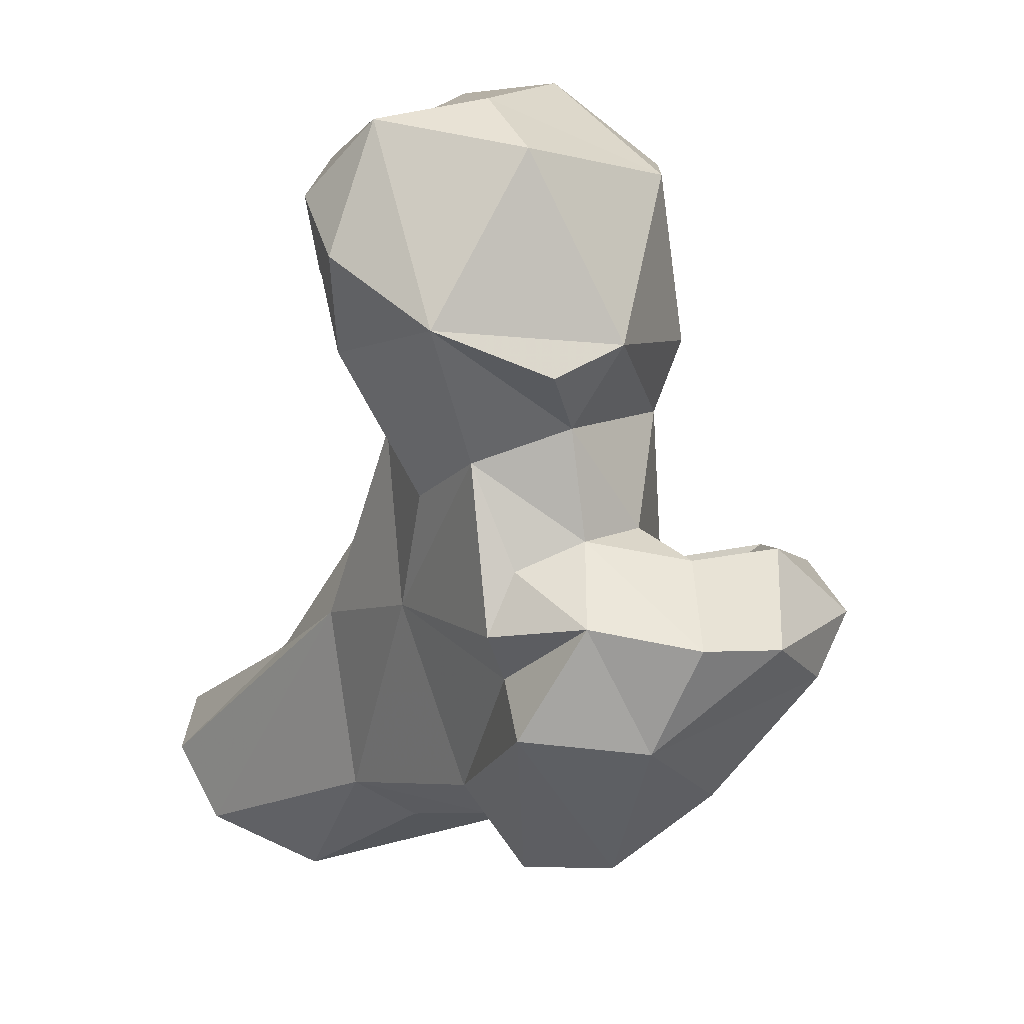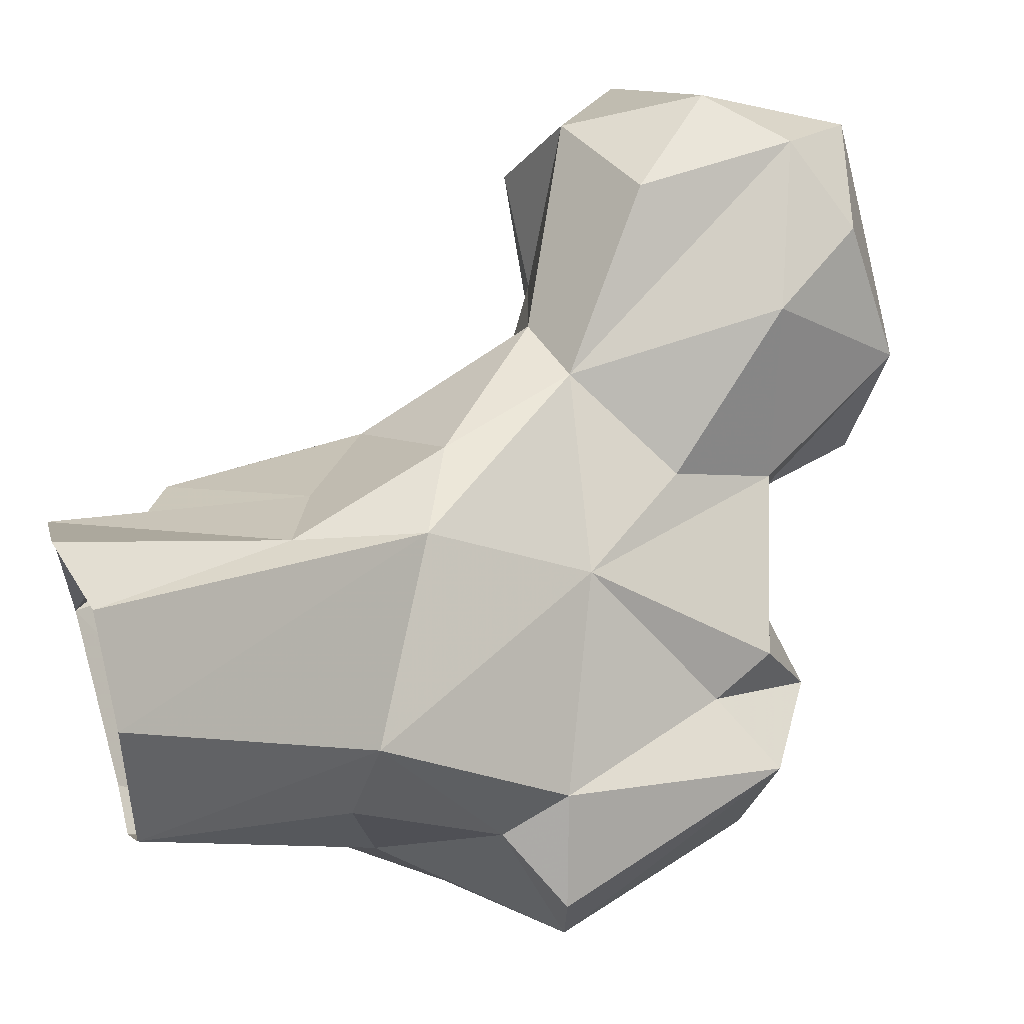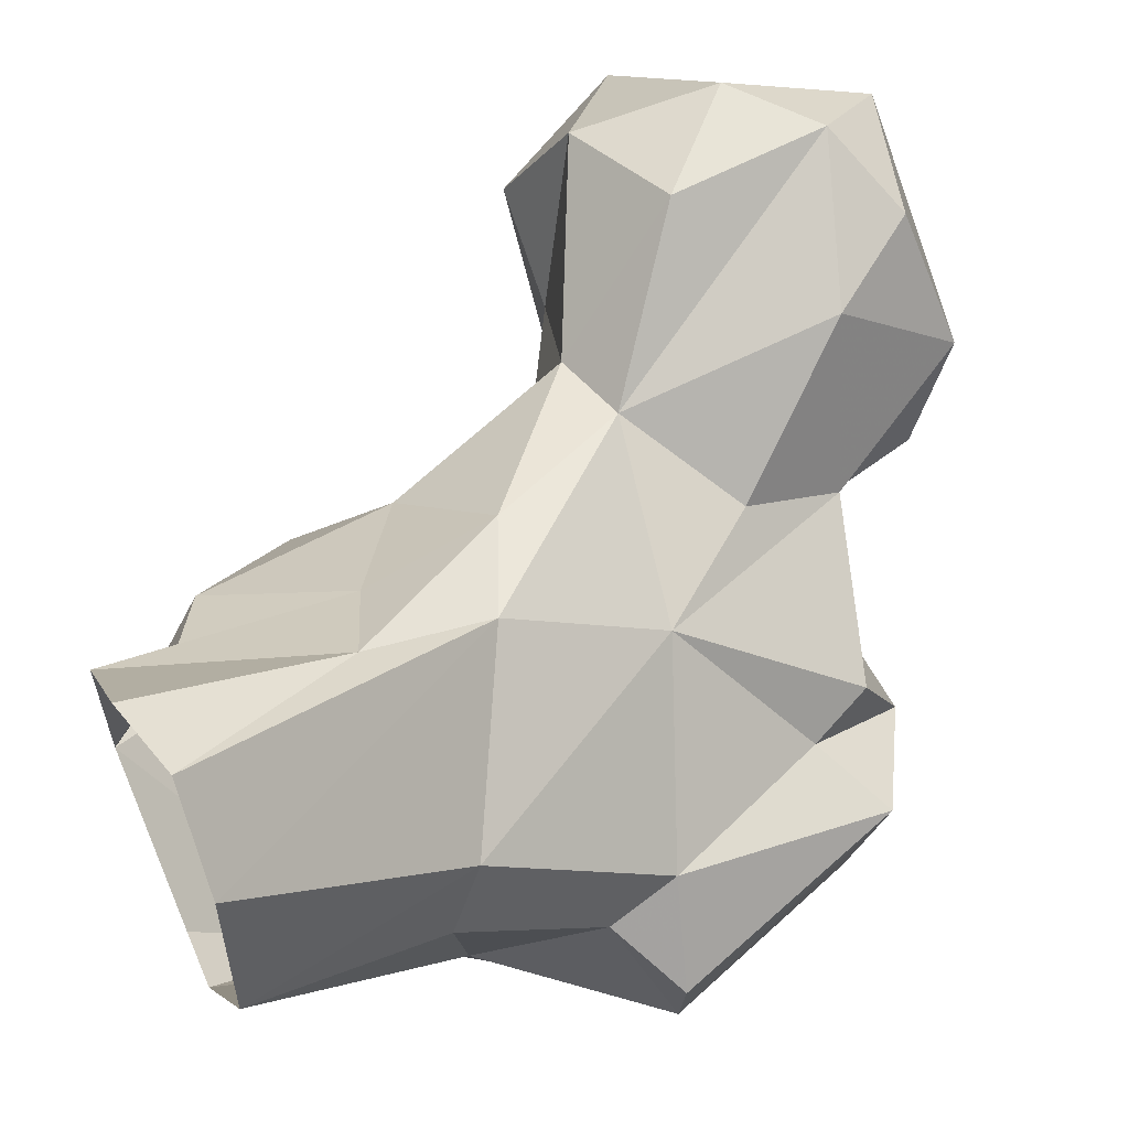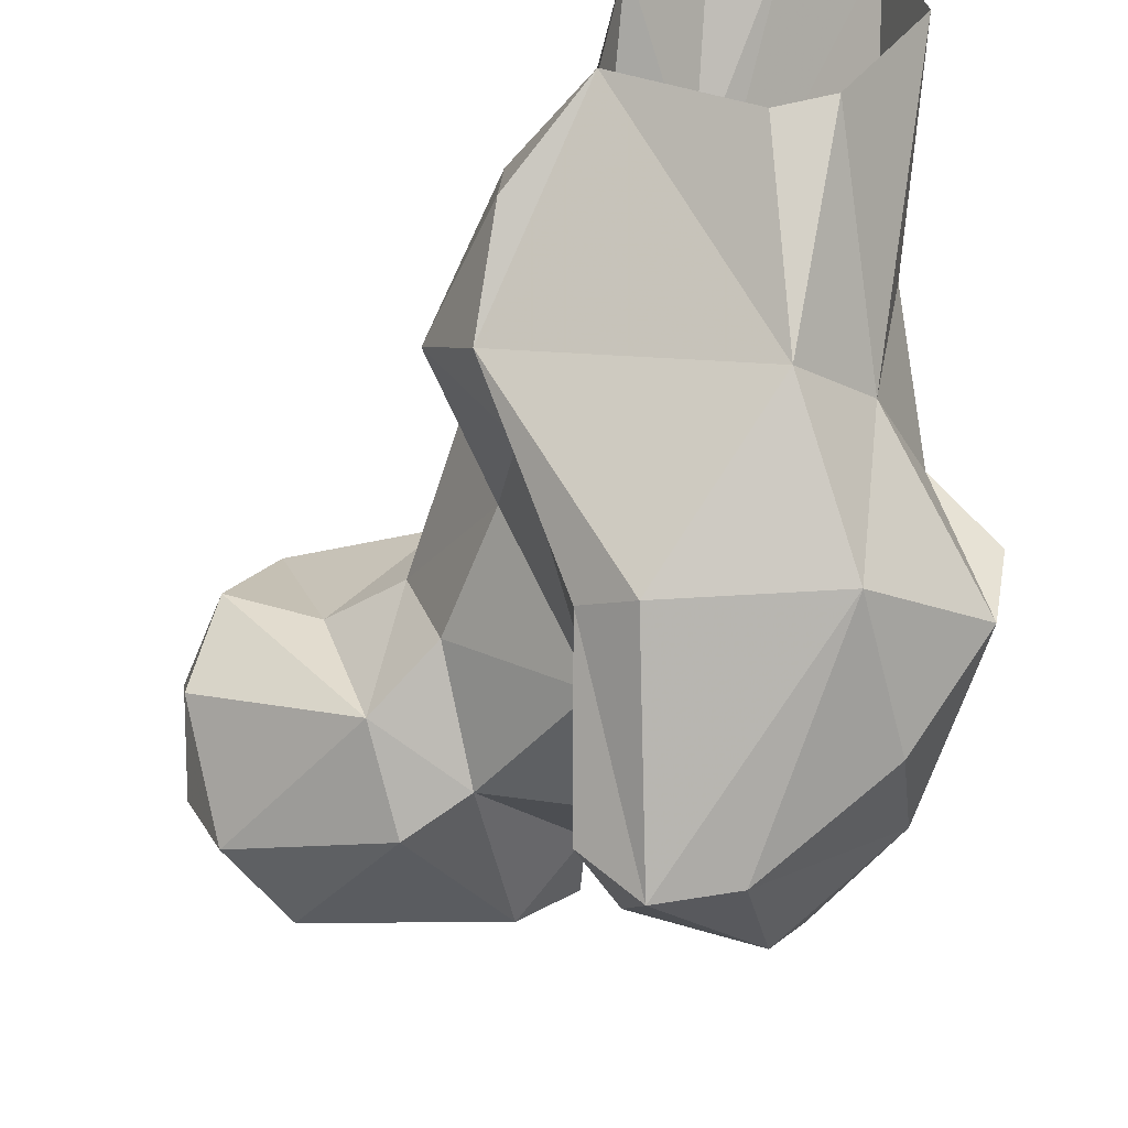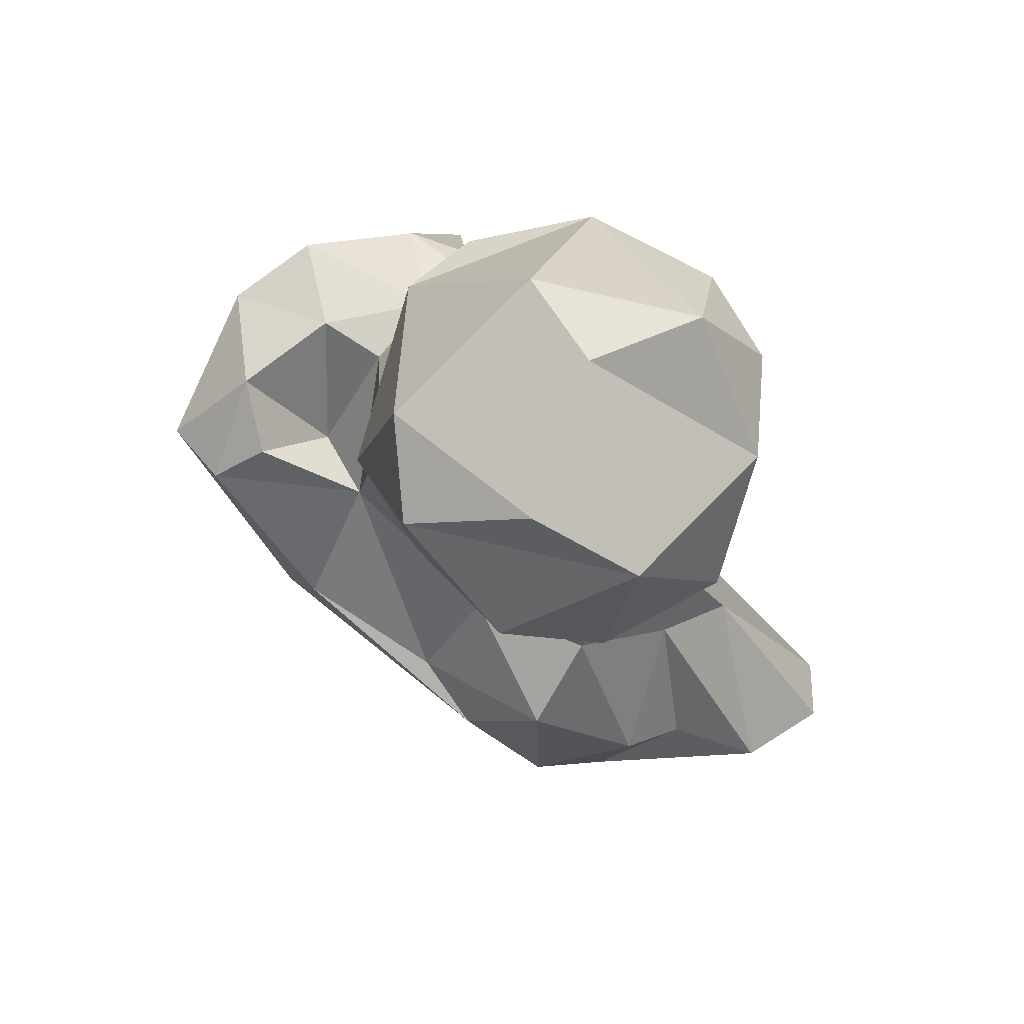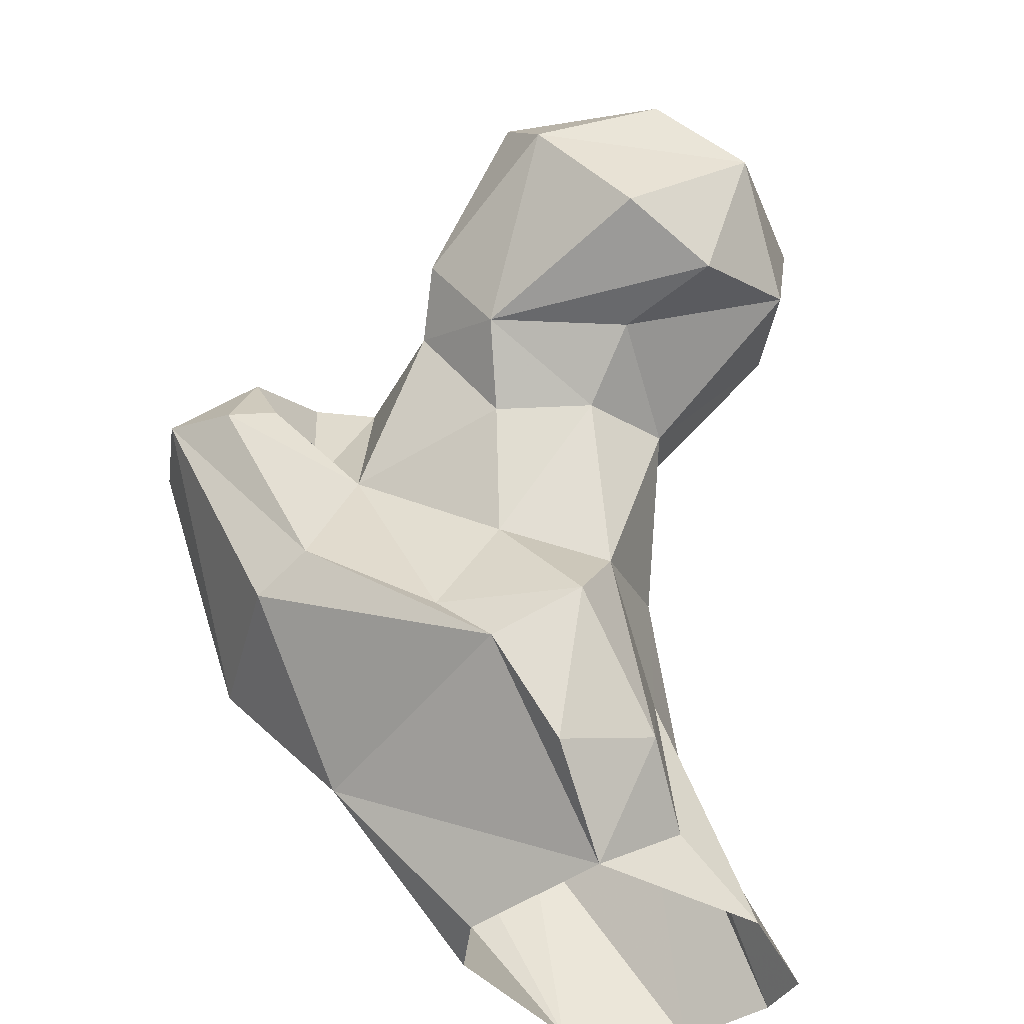
<metadata>
{"format":"obj","ext":"obj","renderer":"f3d","projection":"perspective","resolution":1024,"background":"white","views":[{"elev":65.9,"azim":-78.1,"up":"+Z"},{"elev":56.5,"azim":-109.4,"up":"+Y"},{"elev":60.5,"azim":-117.5,"up":"+Y"},{"elev":-52.7,"azim":-178.7,"up":"+Y"},{"elev":40.0,"azim":92.0,"up":"+Z"},{"elev":-45.8,"azim":69.1,"up":"+Z"}]}
</metadata>
<code>
v 66.25 162.2 0.07251
v 72.22 160.8 0.585
v 57.42 177.1 0.3678
v 86.21 169.7 1.328
v 83.47 188.9 0.7498
v 60.41 190.6 1.132
v 75.6 197.3 0.3604
v 68.23 197.2 1.906
v 60.51 164.2 19.75
v 86.37 179 7.643
v 70.86 145.2 15.47
v 77.56 184.4 20.6
v 94.51 172.9 12.72
v 63.42 150.1 22.24
v 94.79 162 8.996
v 61.87 171.5 23.16
v 97.03 153.7 18.78
v 86.49 176.8 24.55
v 102 161.9 24.01
v 65.57 133.8 29.59
v 93.43 148.7 24.81
v 78.41 177.8 33.32
v 83.61 131.8 28.82
v 88.95 135.3 31.97
v 58.35 155 33.35
v 98.41 166.9 32.79
v 95.58 155 36.11
v 88.14 176 38.13
v 53.63 139.6 38.06
v 87.55 141 45.88
v 58.92 157.5 40.19
v 83.5 119.9 51.03
v 51.87 149.2 37.59
v 61.78 130.6 45.18
v 104.7 162.5 49.91
v 75.31 167.9 48.2
v 101.6 172.1 51.21
v 89.37 125 49.31
v 75.15 121.9 51.36
v 101.1 152.5 48.96
v 60.18 137.7 59.19
v 57.93 151.3 61.65
v 93.74 173.7 52.66
v 88.79 130.5 52.48
v 65.61 154.3 57.92
v 82.24 137.1 49.63
v 98.45 144.6 60.37
v 83.47 167.4 60.02
v 108.1 149.2 55.29
v 85.43 128.7 59.81
v 83.64 143.6 62.25
v 112.8 163.5 55.25
v 72.95 126.5 62.69
v 122.9 169 56.2
v 67.52 156.5 64.07
v 125.8 158.7 59.86
v 118.3 180.2 60.61
v 105.9 183.6 64.15
v 80.21 137.4 64.26
v 105.3 143.1 64.89
v 83.71 161.6 70.19
v 122.7 149.3 71.08
v 68.63 146.4 68.8
v 74.53 155.1 65.77
v 128.2 172 69.91
v 69.27 134.5 67.36
v 79.12 148.6 66.4
v 114.7 183.6 73.97
v 88.56 152 72.7
v 91.73 177.4 73.61
v 95.4 148.2 79.92
v 105.9 184 79.72
v 116.2 148.1 79.53
v 127.4 161.8 76.11
v 90.05 166.9 85.44
v 97.4 179.1 83.25
v 89.29 154.1 81.58
v 111.3 177.5 88.11
v 117 166.8 86.88
v 109.5 161 90.87
f 75 78 76
f 68 72 78
f 65 68 79
f 70 75 76
f 62 74 73
f 60 73 71
f 70 76 72
f 57 68 65
f 62 65 74
f 43 72 58
f 43 70 72
f 63 67 64
f 47 60 71
f 43 48 70
f 63 66 67
f 55 63 64
f 57 58 68
f 47 69 51
f 41 66 63
f 51 69 67
f 51 67 59
f 41 63 42
f 69 71 77
f 53 59 66
f 71 73 80
f 41 53 66
f 55 64 61
f 45 63 55
f 42 63 45
f 61 67 69
f 36 61 48
f 47 49 60
f 36 55 61
f 32 50 53
f 37 58 57
f 4 15 17
f 37 43 58
f 29 42 33
f 49 54 56
f 32 53 39
f 35 37 52
f 40 49 47
f 68 78 79
f 54 57 65
f 37 57 52
f 34 39 41
f 49 62 60
f 35 52 49
f 20 34 29
f 46 59 50
f 10 18 13
f 44 46 50
f 71 75 77
f 36 48 43
f 54 65 56
f 31 45 36
f 78 80 79
f 49 56 62
f 39 53 41
f 22 36 43
f 27 40 30
f 30 46 44
f 26 28 37
f 75 80 78
f 65 79 74
f 29 41 42
f 61 75 70
f 7 8 12
f 36 45 55
f 29 34 41
f 30 44 38
f 50 59 53
f 73 79 80
f 5 7 12
f 31 33 42
f 16 31 36
f 11 20 14
f 20 32 39
f 27 35 40
f 24 30 38
f 24 38 32
f 26 35 27
f 22 43 28
f 17 19 21
f 26 37 35
f 1 14 3
f 2 4 11
f 23 24 32
f 20 23 32
f 71 80 75
f 13 19 15
f 6 22 8
f 12 22 28
f 14 29 25
f 46 51 59
f 47 71 69
f 4 10 13
f 61 69 75
f 18 28 26
f 21 30 24
f 21 27 30
f 25 33 31
f 9 25 16
f 12 28 18
f 49 52 54
f 15 19 17
f 19 26 27
f 38 44 50
f 69 77 75
f 16 36 22
f 19 27 21
f 61 64 67
f 4 13 15
f 25 29 33
f 48 61 70
f 13 18 26
f 14 20 29
f 56 65 62
f 8 22 12
f 60 62 73
f 13 26 19
f 11 23 20
f 31 42 45
f 3 14 9
f 9 14 25
f 3 16 6
f 11 17 23
f 35 49 40
f 30 47 51
f 32 38 50
f 3 9 16
f 17 24 23
f 72 76 78
f 30 40 47
f 5 12 18
f 58 72 68
f 4 17 11
f 5 18 10
f 16 25 31
f 1 11 14
f 17 21 24
f 73 74 79
f 59 67 66
f 6 16 22
f 52 57 54
f 28 43 37
f 1 2 11
f 30 51 46
f 20 39 34
f 4 5 10

</code>
